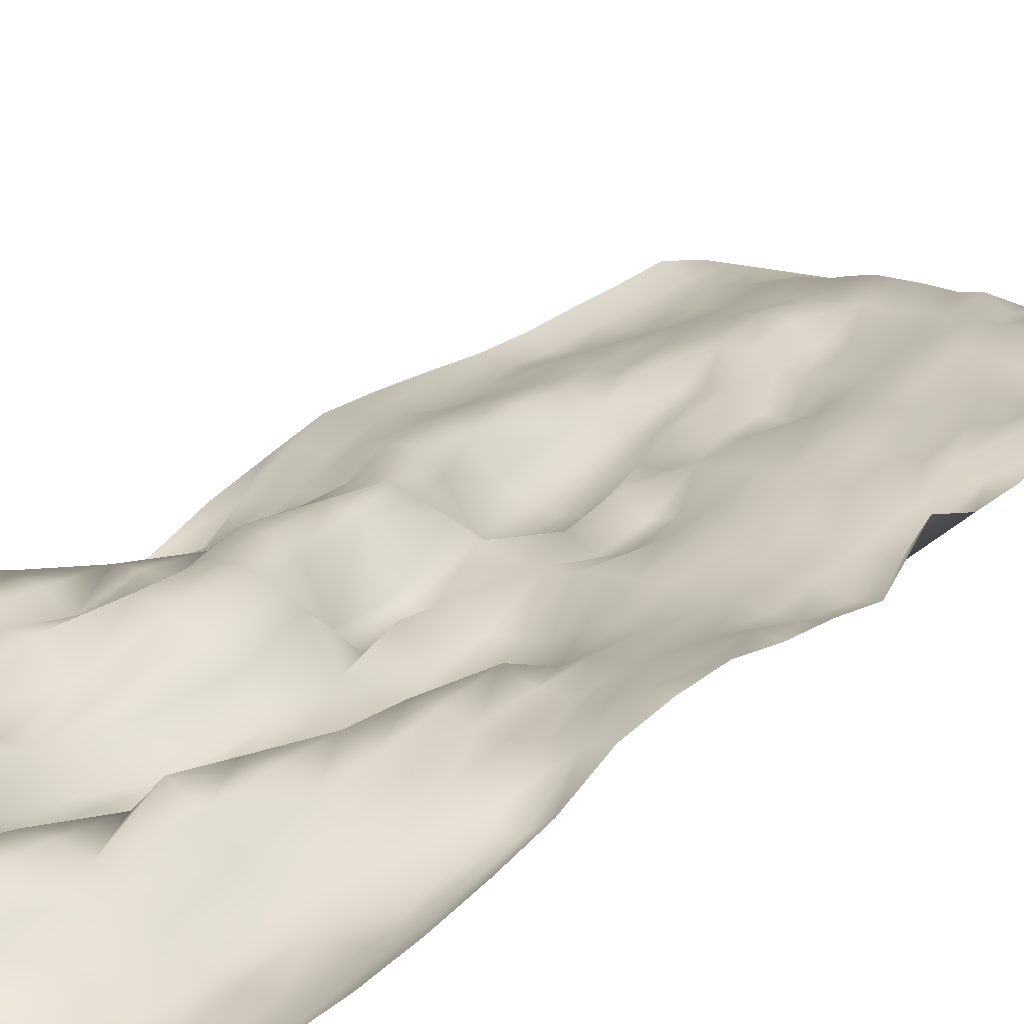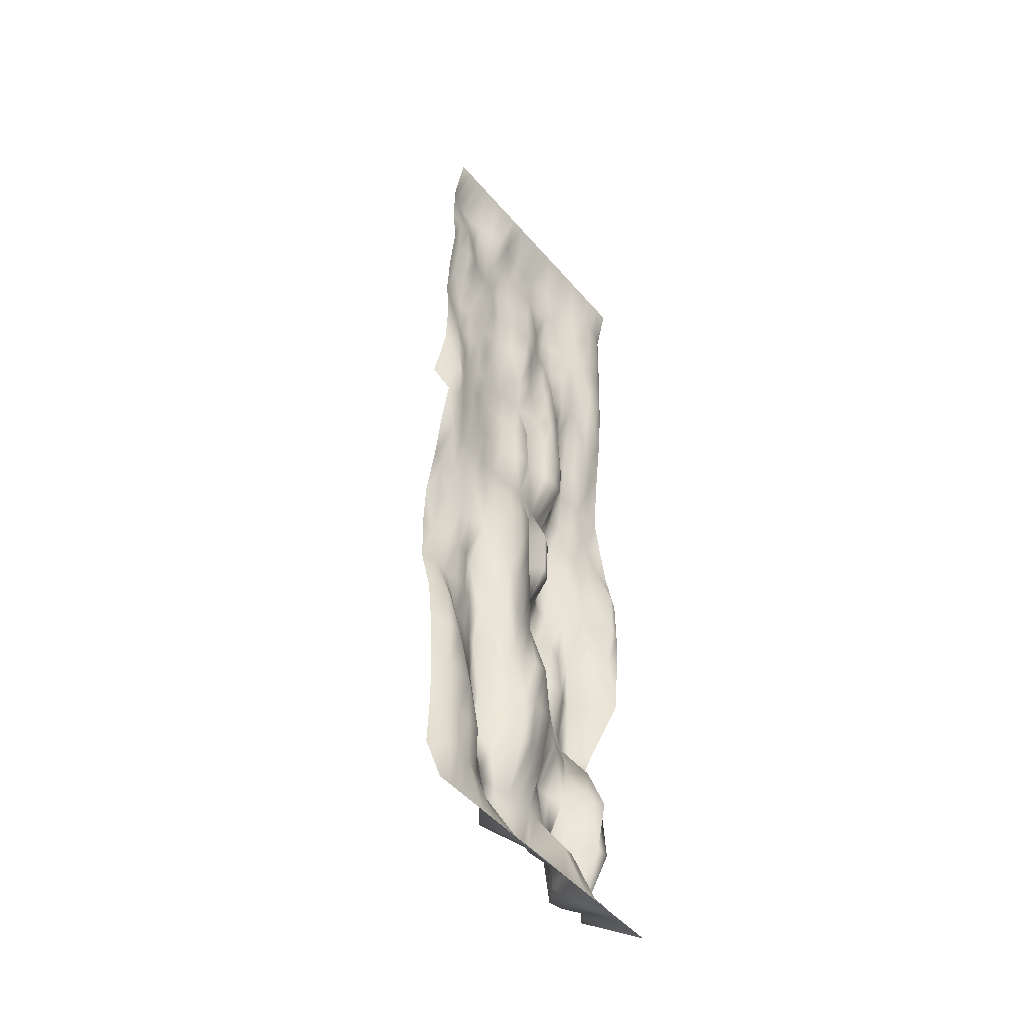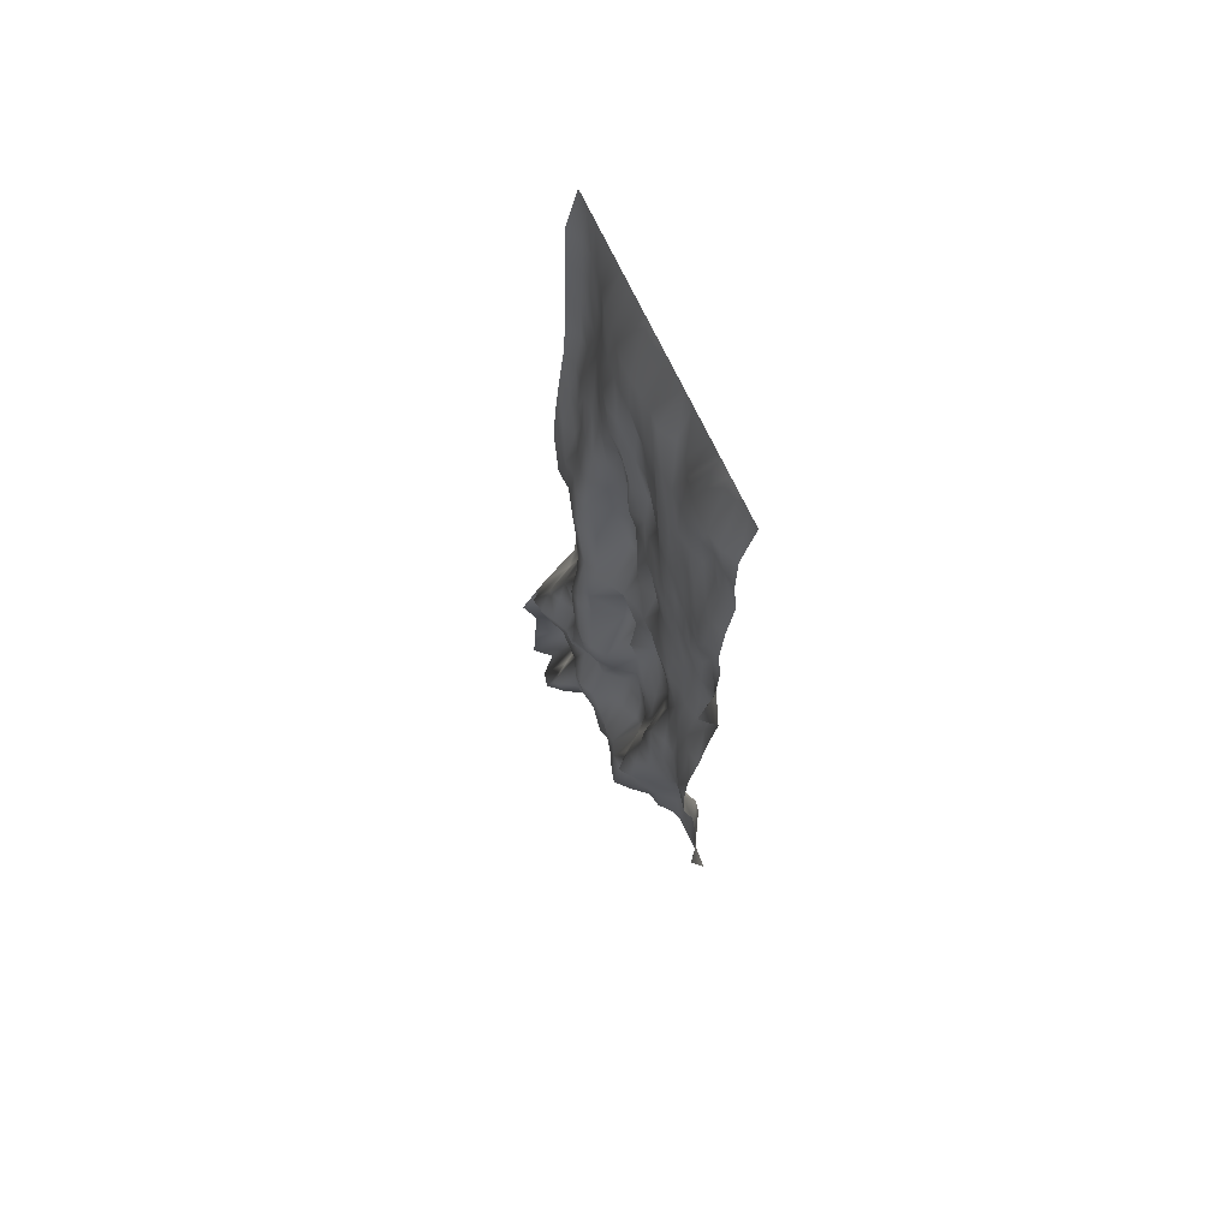
<metadata>
{"format":"obj","ext":"obj","renderer":"f3d","projection":"perspective","resolution":1024,"background":"white","views":[{"elev":19.3,"azim":-152.4,"up":"+Y"},{"elev":-48.6,"azim":-51.6,"up":"+Z"},{"elev":70.1,"azim":-115.1,"up":"+Z"}]}
</metadata>
<code>
v  563.6 -122 -3620
v  510.8 -122 -3620
v  510.8 76.27 -3442
v  563.6 133.9 -3442
v  457.9 -122 -3620
v  457.9 135.5 -3442
v  405 -122 -3620
v  405 148.4 -3442
v  352.2 -122 -3620
v  352.2 92.28 -3442
v  299.3 -122 -3620
v  299.3 -4.367 -3442
v  246.4 -122 -3620
v  246.4 -69.92 -3442
v  193.6 -122 -3620
v  193.6 -75.19 -3442
v  140.7 -122 -3620
v  140.7 35.22 -3442
v  87.86 -122 -3620
v  87.86 12.96 -3442
v  35 -122 -3620
v  35 38.98 -3442
v  -17.86 -122 -3620
v  -17.86 60.93 -3442
v  -70.72 -122 -3620
v  -70.72 74.21 -3442
v  -123.6 -122 -3620
v  -123.6 27.35 -3442
v  -176.4 -122 -3620
v  -176.4 -33.42 -3442
v  -229.3 -122 -3620
v  -229.3 -42.92 -3442
v  -282.2 -121.9 -3620
v  -282.2 -86.59 -3442
v  -335 -122 -3620
v  -335 -101.4 -3442
v  -387.9 -122 -3620
v  -387.9 -105.3 -3442
v  -440.8 -122 -3620
v  -440.8 -104.3 -3442
v  -493.6 -121.9 -3620
v  -493.6 -59.21 -3442
v  510.8 -26.55 -3264
v  563.6 122 -3264
v  457.9 -28.35 -3264
v  405 59.62 -3264
v  352.2 135.7 -3264
v  299.3 61.79 -3264
v  246.4 48.96 -3264
v  193.6 39.75 -3264
v  140.7 26.79 -3264
v  87.86 35.52 -3264
v  35 29.83 -3264
v  -17.86 52.88 -3264
v  -70.72 48.97 -3264
v  -123.6 25.9 -3264
v  -176.4 1.948 -3264
v  -229.3 -35.34 -3264
v  -282.2 -91.47 -3264
v  -335 -98.81 -3264
v  -387.9 -99.41 -3264
v  -440.8 -102 -3264
v  -493.6 -66.92 -3264
v  510.8 -14.61 -3086
v  563.6 110 -3086
v  457.9 -63.63 -3086
v  405 -24.95 -3086
v  352.2 43.24 -3086
v  299.3 65.04 -3086
v  246.4 69.27 -3086
v  193.6 40.3 -3086
v  140.7 -31.83 -3086
v  87.86 -41.77 -3086
v  35 -68.28 -3086
v  -17.86 -72.45 -3086
v  -70.72 20.48 -3086
v  -123.6 79.42 -3086
v  -176.4 36.93 -3086
v  -229.3 -16.95 -3086
v  -282.2 -64.67 -3086
v  -335 -94.43 -3086
v  -387.9 -97.18 -3086
v  -440.8 -96.4 -3086
v  -493.6 -64.84 -3086
v  510.8 90.69 -2908
v  563.6 158.9 -2908
v  457.9 3.208 -2908
v  405 63.45 -2908
v  352.2 31.44 -2908
v  299.3 21.7 -2908
v  246.4 -4.812 -2908
v  193.6 -6.271 -2908
v  140.7 -69.42 -2908
v  87.86 -71.43 -2908
v  35 -86.02 -2908
v  -17.86 -81.13 -2908
v  -70.72 -24.41 -2908
v  -123.6 40.17 -2908
v  -176.4 34.5 -2908
v  -229.3 -3.26 -2908
v  -282.2 -37.58 -2908
v  -335 -63.25 -2908
v  -387.9 -93.58 -2908
v  -440.8 -95.86 -2908
v  -493.6 -55.1 -2908
v  510.8 132.6 -2730
v  563.6 61.5 -2730
v  457.9 123.8 -2730
v  405 94.88 -2730
v  352.2 73.4 -2730
v  299.3 75.68 -2730
v  246.4 14.46 -2730
v  193.6 9.242 -2730
v  140.7 -16.47 -2730
v  87.86 -93.89 -2730
v  35 -91.34 -2730
v  -17.86 -75.55 -2730
v  -70.72 -78.62 -2730
v  -123.6 -52.23 -2730
v  -176.4 24.08 -2730
v  -229.3 0.9139 -2730
v  -282.2 -20.58 -2730
v  -335 -26.12 -2730
v  -387.9 -55.6 -2730
v  -440.8 -78.53 -2730
v  -493.6 -39.36 -2730
v  510.8 -17.59 -2552
v  563.6 -62.37 -2552
v  457.9 83.9 -2552
v  405 68.05 -2552
v  352.2 34.77 -2552
v  299.3 51.51 -2552
v  246.4 89.45 -2552
v  193.6 64.86 -2552
v  140.7 43.59 -2552
v  87.86 -3.355 -2552
v  35 -67.1 -2552
v  -17.86 -71.37 -2552
v  -70.72 -89.51 -2552
v  -123.6 -81.17 -2552
v  -176.4 5.279 -2552
v  -229.3 3.801 -2552
v  -282.2 -16.9 -2552
v  -335 -23.15 -2552
v  -387.9 -18.21 -2552
v  -440.8 -16.74 -2552
v  -493.6 0.2886 -2552
v  510.8 -73.98 -2374
v  563.6 -78.15 -2374
v  457.9 -28.13 -2374
v  405 44.72 -2374
v  352.2 46.62 -2374
v  299.3 39.32 -2374
v  246.4 76.99 -2374
v  193.6 80.37 -2374
v  140.7 65.48 -2374
v  87.86 29.74 -2374
v  35 -67.47 -2374
v  -17.86 -85.98 -2374
v  -70.72 -102.7 -2374
v  -123.6 -99.35 -2374
v  -176.4 -67.73 -2374
v  -229.3 6.26 -2374
v  -282.2 -21.94 -2374
v  -335 -28.25 -2374
v  -387.9 -23.96 -2374
v  -440.8 5.228 -2374
v  -493.6 5.442 -2374
v  510.8 -104.6 -2196
v  563.6 -86.56 -2196
v  457.9 -31.69 -2196
v  405 -39.75 -2196
v  352.2 16.92 -2196
v  299.3 63.6 -2196
v  246.4 63.93 -2196
v  193.6 34.66 -2196
v  140.7 -66.61 -2196
v  87.86 -98.97 -2196
v  35 -37.14 -2196
v  -17.86 -103.8 -2196
v  -70.72 -113.6 -2196
v  -123.6 -104.6 -2196
v  -176.4 -86.03 -2196
v  -229.3 -59.38 -2196
v  -282.2 -32.87 -2196
v  -335 -39.61 -2196
v  -387.9 -12.65 -2196
v  -440.8 -18.35 -2196
v  -493.6 -2.041 -2196
v  510.8 -106.1 -2018
v  563.6 -84.43 -2018
v  457.9 -50.02 -2018
v  405 -35.6 -2018
v  352.2 -11.27 -2018
v  299.3 39.02 -2018
v  246.4 59.92 -2018
v  193.6 41.42 -2018
v  140.7 -74.53 -2018
v  87.86 -103.1 -2018
v  35 -59.41 -2018
v  -17.86 -106 -2018
v  -70.72 -108.2 -2018
v  -123.6 -99.39 -2018
v  -176.4 -68.8 -2018
v  -229.3 -58.73 -2018
v  -282.2 -52.19 -2018
v  -335 -37.74 -2018
v  -387.9 -42.8 -2018
v  -440.8 -25.3 -2018
v  -493.6 -35.63 -2018
v  510.8 -43.78 -1840
v  563.6 -49.86 -1840
v  457.9 -34.49 -1840
v  405 -9.412 -1840
v  352.2 -11.75 -1840
v  299.3 30.62 -1840
v  246.4 33.94 -1840
v  193.6 13.29 -1840
v  140.7 -8.166 -1840
v  87.86 -35.77 -1840
v  35 -58.26 -1840
v  -17.86 -60.14 -1840
v  -70.72 -61.02 -1840
v  -123.6 -52.87 -1840
v  -176.4 -52.56 -1840
v  -229.3 -50.53 -1840
v  -282.2 -64.62 -1840
v  -335 -57.29 -1840
v  -387.9 -71.94 -1840
v  -440.8 -73.75 -1840
v  -493.6 -58.63 -1840
v  510.8 1.298 -1662
v  563.6 -29.55 -1662
v  457.9 -12.47 -1662
v  405 8.555 -1662
v  352.2 25.12 -1662
v  299.3 28.14 -1662
v  246.4 -12.6 -1662
v  193.6 -101.8 -1662
v  140.7 -113.6 -1662
v  87.86 -107 -1662
v  35 -68.25 -1662
v  -17.86 -101.6 -1662
v  -70.72 -86.26 -1662
v  -123.6 -57.77 -1662
v  -176.4 -54.96 -1662
v  -229.3 -58.23 -1662
v  -282.2 -67.92 -1662
v  -335 -74.65 -1662
v  -387.9 -77.26 -1662
v  -440.8 -102.6 -1662
v  -493.6 -90.49 -1662
v  510.8 -11.26 -1484
v  563.6 -10.34 -1484
v  457.9 -2.662 -1484
v  405 -8.996 -1484
v  352.2 10.78 -1484
v  299.3 -11.39 -1484
v  246.4 -72.09 -1484
v  193.6 -105.9 -1484
v  140.7 -116 -1484
v  87.86 -106.6 -1484
v  35 -55.68 -1484
v  -17.86 -98.35 -1484
v  -70.72 -83.31 -1484
v  -123.6 -59 -1484
v  -176.4 -54.15 -1484
v  -229.3 -53.92 -1484
v  -282.2 -61.67 -1484
v  -335 -75.06 -1484
v  -387.9 -73.62 -1484
v  -440.8 -100.7 -1484
v  -493.6 -10.35 -1484
v  510.8 -22.49 -1306
v  563.6 -22.48 -1306
v  457.9 -40.2 -1306
v  405 -24.06 -1306
v  352.2 -9.262 -1306
v  299.3 -7.149 -1306
v  246.4 -55.25 -1306
v  193.6 -100.1 -1306
v  140.7 -106.1 -1306
v  87.86 -77.13 -1306
v  35 -76.44 -1306
v  -17.86 -58.93 -1306
v  -70.72 -54.26 -1306
v  -123.6 -51.2 -1306
v  -176.4 -51.23 -1306
v  -229.3 -56.48 -1306
v  -282.2 -56.35 -1306
v  -335 -56.22 -1306
v  -387.9 -72.56 -1306
v  -440.8 -86.73 -1306
v  -493.6 -61.62 -1306
v  510.8 -49.77 -1128
v  563.6 -39.18 -1128
v  457.9 -52.55 -1128
v  405 -41.27 -1128
v  352.2 -28.46 -1128
v  299.3 -29.78 -1128
v  246.4 -54.25 -1128
v  193.6 -85.48 -1128
v  140.7 -84.11 -1128
v  87.86 -49.21 -1128
v  35 -77.45 -1128
v  -17.86 -66.34 -1128
v  -70.72 -57.56 -1128
v  -123.6 -52.92 -1128
v  -176.4 -41.2 -1128
v  -229.3 -53.07 -1128
v  -282.2 -58.52 -1128
v  -335 -53.16 -1128
v  -387.9 -47.88 -1128
v  -440.8 -68.26 -1128
v  -493.6 -69.2 -1128
v  510.8 -74.12 -950.1
v  563.6 -57.8 -950.1
v  457.9 -64.16 -950.1
v  405 -49.47 -950.1
v  352.2 -52.46 -950.1
v  299.3 -51.24 -950.1
v  246.4 -41.76 -950.1
v  193.6 -71.68 -950.1
v  140.7 -65.64 -950.1
v  87.86 -53.15 -950.1
v  35 -85.65 -950.1
v  -17.86 -95.29 -950.1
v  -70.72 -66 -950.1
v  -123.6 -47.27 -950.1
v  -176.4 -45.68 -950.1
v  -229.3 -43.27 -950.1
v  -282.2 -47.53 -950.1
v  -335 -47.15 -950.1
v  -387.9 -40.62 -950.1
v  -440.8 -39.68 -950.1
v  -493.6 -57.8 -950.1
v  510.8 -94.47 -772.2
v  563.6 -68.04 -772.2
v  457.9 -90.2 -772.2
v  405 -67.66 -772.2
v  352.2 -64.04 -772.2
v  299.3 -53.51 -772.2
v  246.4 -35.62 -772.2
v  193.6 -36.52 -772.2
v  140.7 -42.17 -772.2
v  87.86 -67.65 -772.2
v  35 -73.5 -772.2
v  -17.86 -63 -772.2
v  -70.72 -61.68 -772.2
v  -123.6 -39.1 -772.2
v  -176.4 -49.61 -772.2
v  -229.3 -51.07 -772.2
v  -282.2 -54.74 -772.2
v  -335 -49.23 -772.2
v  -387.9 -61.09 -772.2
v  -440.8 -47.42 -772.2
v  -493.6 -67.96 -772.2
v  510.8 -95.05 -594.2
v  563.6 -71.12 -594.2
v  457.9 -98.17 -594.2
v  405 -92.35 -594.2
v  352.2 -71.45 -594.2
v  299.3 -57.58 -594.2
v  246.4 -39.86 -594.2
v  193.6 -27.28 -594.2
v  140.7 -36.4 -594.2
v  87.86 -71.22 -594.2
v  35 -68.92 -594.2
v  -17.86 -55.67 -594.2
v  -70.72 -51.3 -594.2
v  -123.6 -33.06 -594.2
v  -176.4 -38.87 -594.2
v  -229.3 -45.28 -594.2
v  -282.2 -53.1 -594.2
v  -335 -69.42 -594.2
v  -387.9 -81.52 -594.2
v  -440.8 -67.91 -594.2
v  -493.6 -90.13 -594.2
v  510.8 -104.6 -416.2
v  563.6 -76.5 -416.2
v  457.9 -102.3 -416.2
v  405 -98.84 -416.2
v  352.2 -90.62 -416.2
v  299.3 -65.7 -416.2
v  246.4 -57.43 -416.2
v  193.6 -51.15 -416.2
v  140.7 -46.32 -416.2
v  87.86 -45.62 -416.2
v  35 -49.05 -416.2
v  -17.86 -45.11 -416.2
v  -70.72 -44.99 -416.2
v  -123.6 -42.51 -416.2
v  -176.4 -46.67 -416.2
v  -229.3 -47.04 -416.2
v  -282.2 -38.77 -416.2
v  -335 -52.78 -416.2
v  -387.9 -70.82 -416.2
v  -440.8 -70.96 -416.2
v  -493.6 -76.5 -416.2
v  510.8 -105.8 -238.2
v  563.6 -78.65 -238.2
v  457.9 -109.2 -238.2
v  405 -102.4 -238.2
v  352.2 -89.35 -238.2
v  299.3 -72.57 -238.2
v  246.4 -70.28 -238.2
v  193.6 -56.26 -238.2
v  140.7 -46.54 -238.2
v  87.86 -48.24 -238.2
v  35 -50.74 -238.2
v  -17.86 -56.12 -238.2
v  -70.72 -50.23 -238.2
v  -123.6 -81.81 -238.2
v  -176.4 -81.93 -238.2
v  -229.3 -64.75 -238.2
v  -282.2 -46.15 -238.2
v  -335 -39.82 -238.2
v  -387.9 -41.58 -238.2
v  -440.8 -50.92 -238.2
v  -493.6 -78.65 -238.2
v  510.8 -122 -60.25
v  563.6 -122 -60.25
v  457.9 -122 -60.25
v  405 -122 -60.25
v  352.2 -122 -60.25
v  299.3 -122 -60.25
v  246.4 -122 -60.25
v  193.6 -122 -60.25
v  140.7 -122 -60.25
v  87.86 -122 -60.25
v  35 -122 -60.25
v  -17.86 -122 -60.25
v  -70.72 -122 -60.25
v  -123.6 -122 -60.25
v  -176.4 -122 -60.25
v  -229.3 -122 -60.25
v  -282.2 -122 -60.25
v  -335 -122 -60.25
v  -387.9 -122 -60.25
v  -440.8 -122 -60.25
v  -493.6 -122 -60.25
g Piece_1
f 1 2 3 4
f 5 6 3 2
f 7 8 6 5
f 7 9 10 8
f 9 11 12 10
f 11 13 14 12
f 13 15 16 14
f 17 18 16 15
f 17 19 20 18
f 21 22 20 19
f 23 24 22 21
f 25 26 24 23
f 25 27 28 26
f 27 29 30 28
f 29 31 32 30
f 31 33 34 32
f 33 35 36 34
f 37 38 36 35
f 39 40 38 37
f 41 42 40 39
f 3 43 44 4
f 3 6 45 43
f 6 8 46 45
f 8 10 47 46
f 10 12 48 47
f 12 14 49 48
f 14 16 50 49
f 18 51 50 16
f 20 52 51 18
f 22 53 52 20
f 22 24 54 53
f 26 55 54 24
f 28 56 55 26
f 28 30 57 56
f 30 32 58 57
f 34 59 58 32
f 36 60 59 34
f 38 61 60 36
f 40 62 61 38
f 40 42 63 62
f 43 64 65 44
f 45 66 64 43
f 45 46 67 66
f 46 47 68 67
f 48 69 68 47
f 49 70 69 48
f 49 50 71 70
f 51 72 71 50
f 52 73 72 51
f 53 74 73 52
f 53 54 75 74
f 54 55 76 75
f 56 77 76 55
f 56 57 78 77
f 57 58 79 78
f 58 59 80 79
f 59 60 81 80
f 61 82 81 60
f 62 83 82 61
f 63 84 83 62
f 65 64 85 86
f 64 66 87 85
f 67 88 87 66
f 68 89 88 67
f 68 69 90 89
f 70 91 90 69
f 71 92 91 70
f 72 93 92 71
f 73 94 93 72
f 74 95 94 73
f 75 96 95 74
f 75 76 97 96
f 76 77 98 97
f 78 99 98 77
f 78 79 100 99
f 79 80 101 100
f 80 81 102 101
f 81 82 103 102
f 83 104 103 82
f 84 105 104 83
f 85 106 107 86
f 85 87 108 106
f 88 109 108 87
f 88 89 110 109
f 89 90 111 110
f 90 91 112 111
f 92 113 112 91
f 92 93 114 113
f 93 94 115 114
f 95 116 115 94
f 96 117 116 95
f 96 97 118 117
f 97 98 119 118
f 98 99 120 119
f 100 121 120 99
f 100 101 122 121
f 101 102 123 122
f 102 103 124 123
f 103 104 125 124
f 105 126 125 104
f 107 106 127 128
f 106 108 129 127
f 109 130 129 108
f 110 131 130 109
f 110 111 132 131
f 111 112 133 132
f 112 113 134 133
f 113 114 135 134
f 114 115 136 135
f 115 116 137 136
f 117 138 137 116
f 118 139 138 117
f 118 119 140 139
f 119 120 141 140
f 121 142 141 120
f 122 143 142 121
f 123 144 143 122
f 123 124 145 144
f 124 125 146 145
f 126 147 146 125
f 128 127 148 149
f 127 129 150 148
f 129 130 151 150
f 131 152 151 130
f 132 153 152 131
f 132 133 154 153
f 134 155 154 133
f 134 135 156 155
f 135 136 157 156
f 136 137 158 157
f 138 159 158 137
f 139 160 159 138
f 139 140 161 160
f 140 141 162 161
f 141 142 163 162
f 143 164 163 142
f 144 165 164 143
f 145 166 165 144
f 146 167 166 145
f 147 168 167 146
f 148 169 170 149
f 148 150 171 169
f 150 151 172 171
f 151 152 173 172
f 153 174 173 152
f 154 175 174 153
f 155 176 175 154
f 156 177 176 155
f 157 178 177 156
f 158 179 178 157
f 158 159 180 179
f 160 181 180 159
f 161 182 181 160
f 161 162 183 182
f 162 163 184 183
f 164 185 184 163
f 165 186 185 164
f 166 187 186 165
f 167 188 187 166
f 167 168 189 188
f 169 190 191 170
f 169 171 192 190
f 172 193 192 171
f 172 173 194 193
f 173 174 195 194
f 174 175 196 195
f 176 197 196 175
f 177 198 197 176
f 178 199 198 177
f 178 179 200 199
f 180 201 200 179
f 181 202 201 180
f 182 203 202 181
f 183 204 203 182
f 184 205 204 183
f 184 185 206 205
f 186 207 206 185
f 186 187 208 207
f 187 188 209 208
f 189 210 209 188
f 191 190 211 212
f 192 213 211 190
f 193 214 213 192
f 194 215 214 193
f 194 195 216 215
f 195 196 217 216
f 197 218 217 196
f 197 198 219 218
f 198 199 220 219
f 200 221 220 199
f 200 201 222 221
f 202 223 222 201
f 203 224 223 202
f 204 225 224 203
f 205 226 225 204
f 206 227 226 205
f 206 207 228 227
f 208 229 228 207
f 208 209 230 229
f 210 231 230 209
f 211 232 233 212
f 213 234 232 211
f 214 235 234 213
f 215 236 235 214
f 216 237 236 215
f 217 238 237 216
f 218 239 238 217
f 219 240 239 218
f 220 241 240 219
f 220 221 242 241
f 222 243 242 221
f 222 223 244 243
f 223 224 245 244
f 225 246 245 224
f 226 247 246 225
f 227 248 247 226
f 228 249 248 227
f 229 250 249 228
f 230 251 250 229
f 230 231 252 251
f 232 253 254 233
f 234 255 253 232
f 235 256 255 234
f 235 236 257 256
f 237 258 257 236
f 238 259 258 237
f 239 260 259 238
f 240 261 260 239
f 241 262 261 240
f 242 263 262 241
f 242 243 264 263
f 244 265 264 243
f 245 266 265 244
f 246 267 266 245
f 247 268 267 246
f 248 269 268 247
f 249 270 269 248
f 250 271 270 249
f 251 272 271 250
f 252 273 272 251
f 253 274 275 254
f 255 276 274 253
f 255 256 277 276
f 256 257 278 277
f 258 279 278 257
f 258 259 280 279
f 259 260 281 280
f 261 282 281 260
f 262 283 282 261
f 263 284 283 262
f 263 264 285 284
f 265 286 285 264
f 266 287 286 265
f 267 288 287 266
f 268 289 288 267
f 269 290 289 268
f 270 291 290 269
f 271 292 291 270
f 271 272 293 292
f 272 273 294 293
f 274 295 296 275
f 276 297 295 274
f 276 277 298 297
f 277 278 299 298
f 279 300 299 278
f 280 301 300 279
f 280 281 302 301
f 282 303 302 281
f 283 304 303 282
f 283 284 305 304
f 285 306 305 284
f 286 307 306 285
f 287 308 307 286
f 288 309 308 287
f 289 310 309 288
f 290 311 310 289
f 291 312 311 290
f 292 313 312 291
f 292 293 314 313
f 294 315 314 293
f 295 316 317 296
f 297 318 316 295
f 297 298 319 318
f 299 320 319 298
f 300 321 320 299
f 301 322 321 300
f 301 302 323 322
f 303 324 323 302
f 304 325 324 303
f 305 326 325 304
f 306 327 326 305
f 306 307 328 327
f 308 329 328 307
f 309 330 329 308
f 310 331 330 309
f 311 332 331 310
f 312 333 332 311
f 313 334 333 312
f 313 314 335 334
f 314 315 336 335
f 316 337 338 317
f 316 318 339 337
f 318 319 340 339
f 320 341 340 319
f 321 342 341 320
f 322 343 342 321
f 322 323 344 343
f 324 345 344 323
f 325 346 345 324
f 326 347 346 325
f 327 348 347 326
f 328 349 348 327
f 329 350 349 328
f 330 351 350 329
f 331 352 351 330
f 332 353 352 331
f 333 354 353 332
f 334 355 354 333
f 334 335 356 355
f 336 357 356 335
f 337 358 359 338
f 339 360 358 337
f 339 340 361 360
f 340 341 362 361
f 342 363 362 341
f 343 364 363 342
f 344 365 364 343
f 345 366 365 344
f 346 367 366 345
f 347 368 367 346
f 348 369 368 347
f 349 370 369 348
f 350 371 370 349
f 351 372 371 350
f 352 373 372 351
f 353 374 373 352
f 354 375 374 353
f 355 376 375 354
f 355 356 377 376
f 357 378 377 356
f 358 379 380 359
f 360 381 379 358
f 361 382 381 360
f 361 362 383 382
f 362 363 384 383
f 363 364 385 384
f 364 365 386 385
f 366 387 386 365
f 366 367 388 387
f 368 389 388 367
f 369 390 389 368
f 370 391 390 369
f 371 392 391 370
f 372 393 392 371
f 373 394 393 372
f 374 395 394 373
f 374 375 396 395
f 375 376 397 396
f 377 398 397 376
f 378 399 398 377
f 379 400 401 380
f 381 402 400 379
f 382 403 402 381
f 383 404 403 382
f 384 405 404 383
f 385 406 405 384
f 385 386 407 406
f 387 408 407 386
f 388 409 408 387
f 389 410 409 388
f 390 411 410 389
f 391 412 411 390
f 392 413 412 391
f 393 414 413 392
f 393 394 415 414
f 394 395 416 415
f 396 417 416 395
f 396 397 418 417
f 397 398 419 418
f 398 399 420 419
f 400 421 422 401
f 402 423 421 400
f 403 424 423 402
f 403 404 425 424
f 404 405 426 425
f 406 427 426 405
f 406 407 428 427
f 407 408 429 428
f 409 430 429 408
f 410 431 430 409
f 411 432 431 410
f 411 412 433 432
f 413 434 433 412
f 414 435 434 413
f 414 415 436 435
f 415 416 437 436
f 416 417 438 437
f 418 439 438 417
f 419 440 439 418
f 420 441 440 419

</code>
